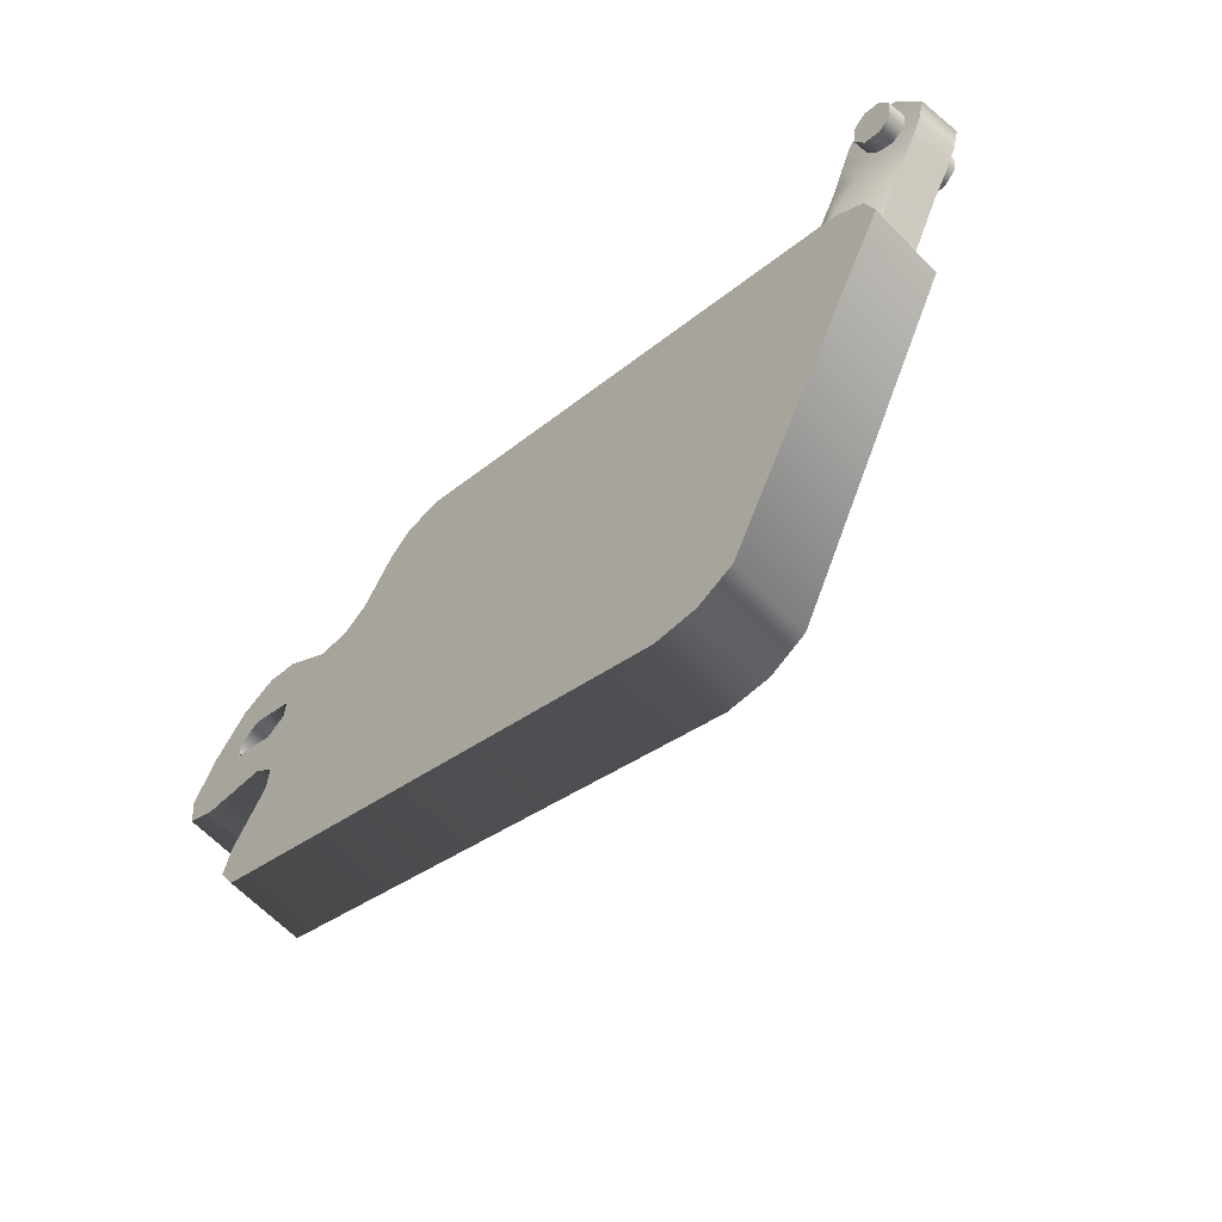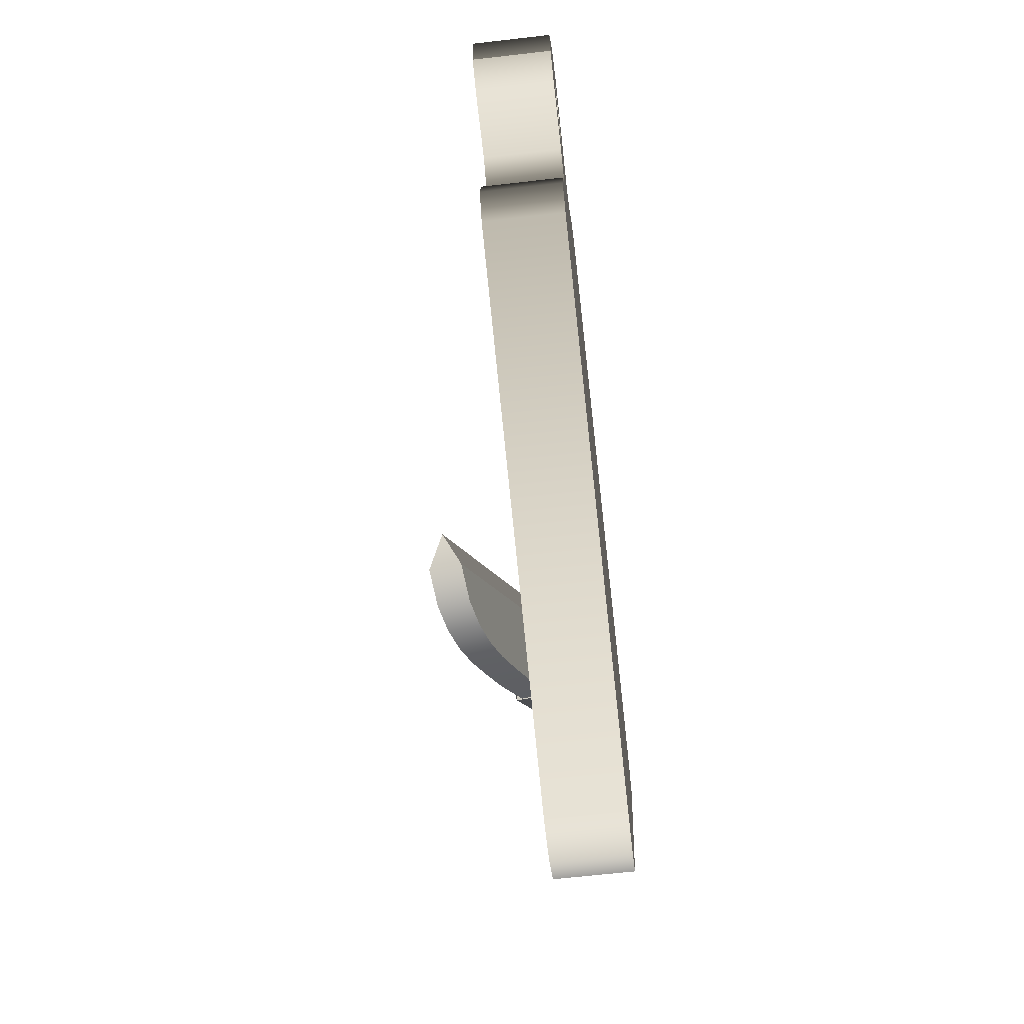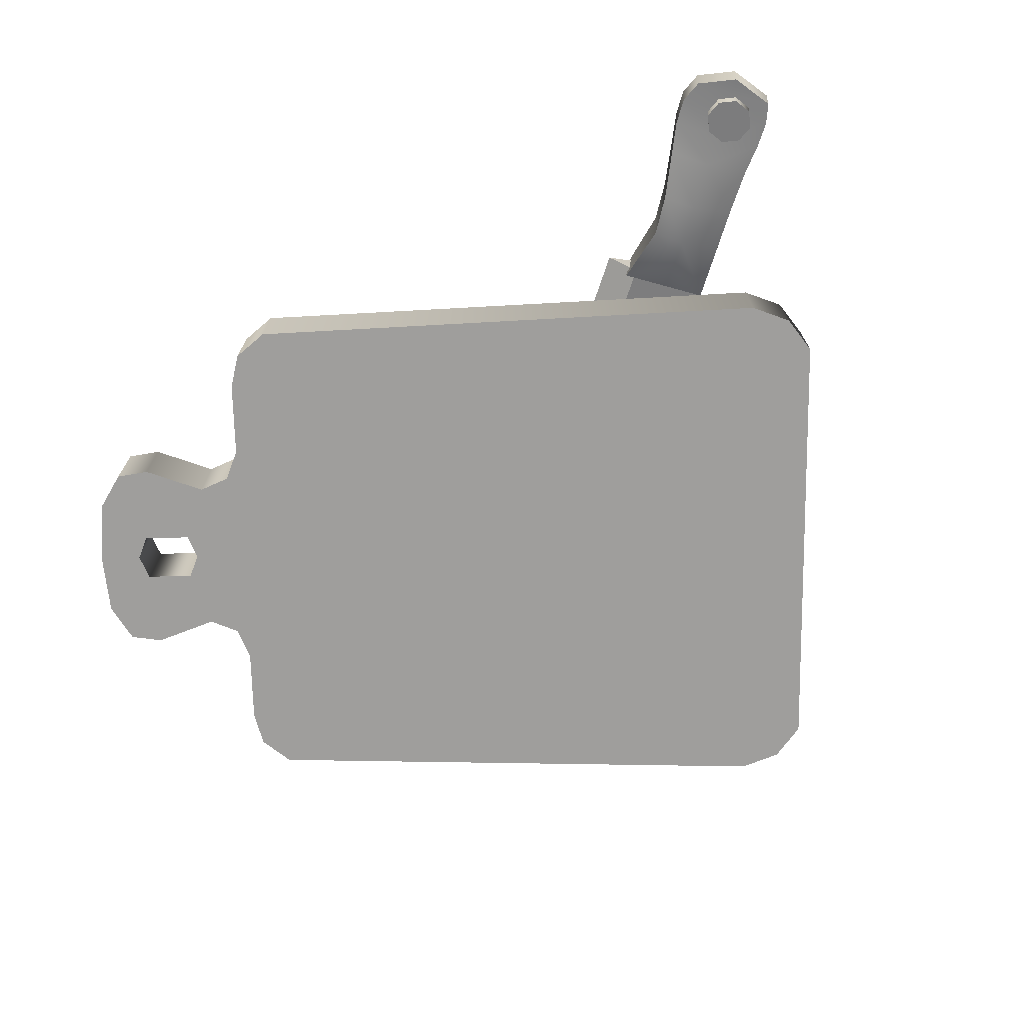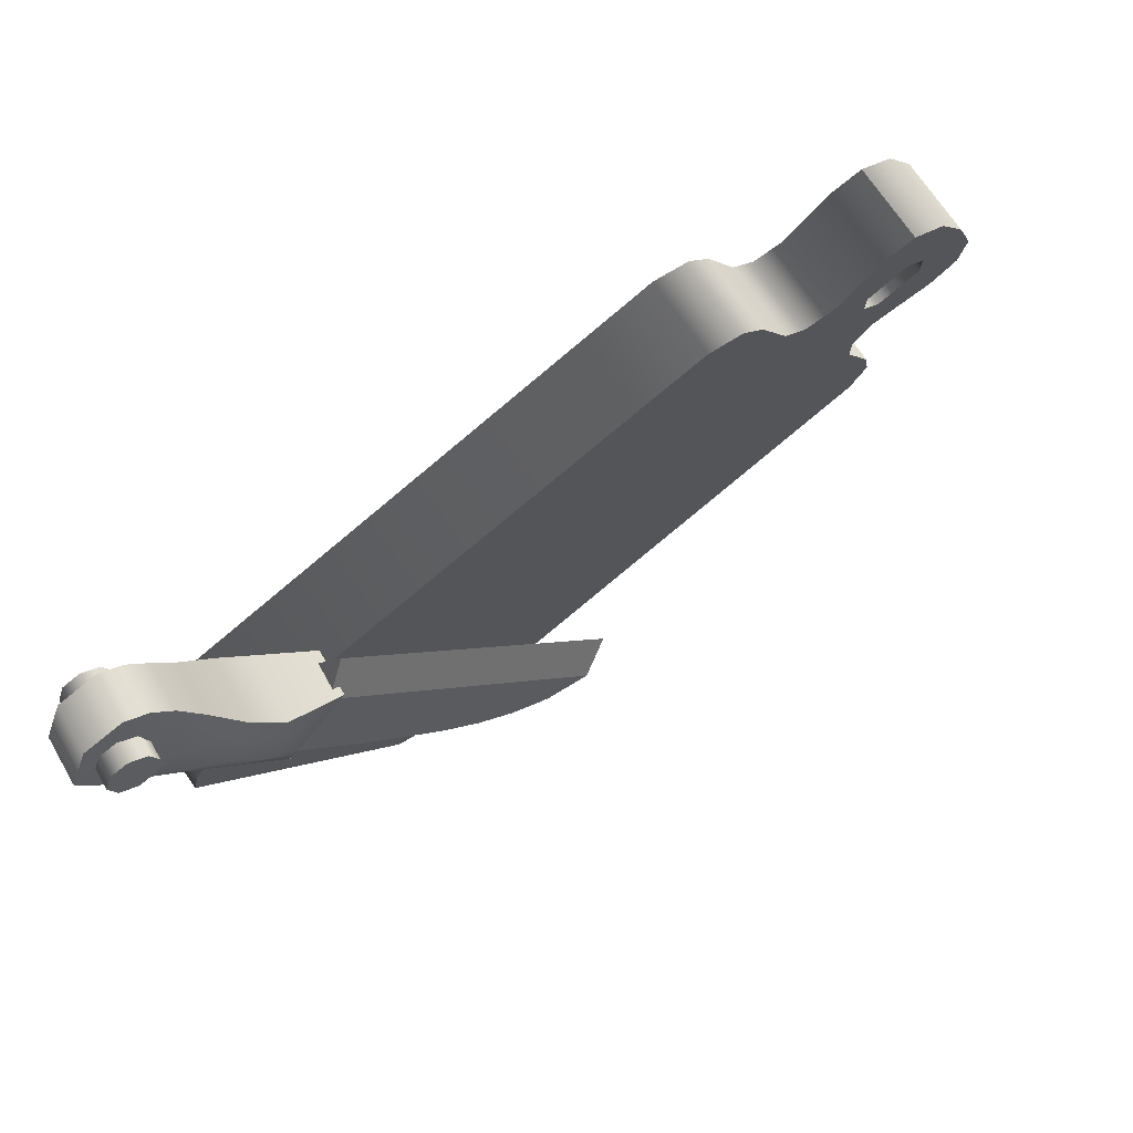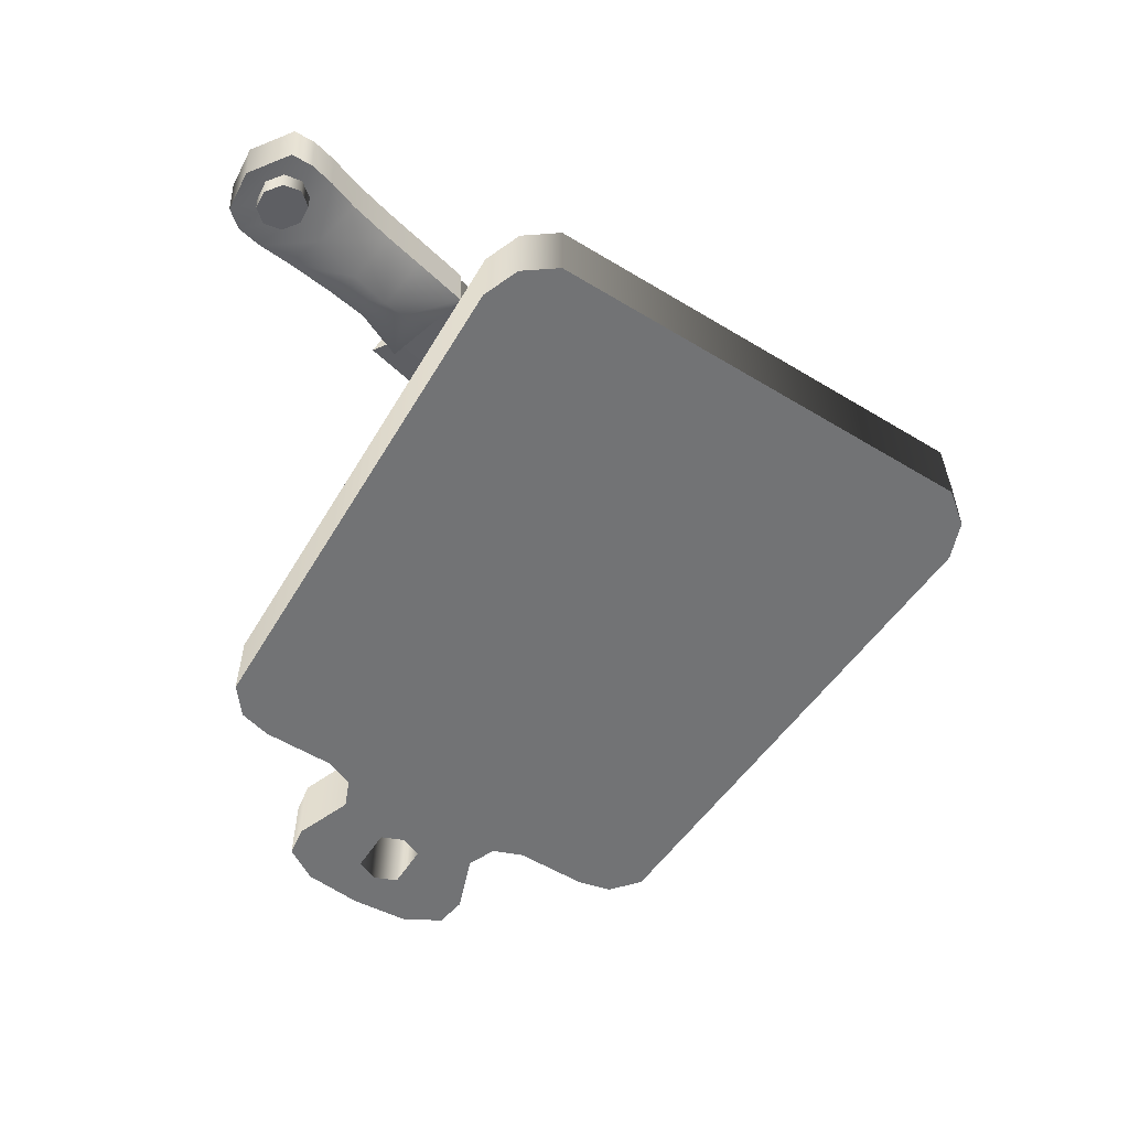
<metadata>
{"format":"obj","ext":"obj","renderer":"f3d","projection":"perspective","resolution":1024,"background":"white","views":[{"elev":-64.5,"azim":44.1,"up":"+Z"},{"elev":-64.8,"azim":-83.4,"up":"+Z"},{"elev":-70.9,"azim":24.7,"up":"+Y"},{"elev":76.8,"azim":144.6,"up":"+Z"},{"elev":-55.8,"azim":81.1,"up":"+Y"}]}
</metadata>
<code>
o model_4977
v 0.4946 0.01226 0.3871
v 0.4657 0.009121 0.4122
v 0.4477 0.01225 0.4033
v 0.4886 0.01669 0.3679
v 0.4477 0.01225 0.4033
v 0.4657 0.009121 0.4122
v 0.4681 0.03327 0.4133
v 0.4501 0.0364 0.4045
v 0.4567 0.1035 0.4077
v 0.4746 0.1004 0.4165
v 0.5035 0.1035 0.3915
v 0.4975 0.108 0.3722
v 0.4851 0.009124 0.4055
v 0.4875 0.03328 0.4066
v 0.4851 0.009124 0.4055
v 0.4946 0.01226 0.3871
v 0.4969 0.03641 0.3883
v 0.4875 0.03328 0.4066
v 0.4886 0.01669 0.3679
v 0.491 0.04084 0.369
v 0.4418 0.01668 0.3841
v 0.4513 0.01982 0.3657
v 0.4707 0.01982 0.359
v 0.4707 0.01982 0.359
v 0.473 0.04397 0.3602
v 0.4507 0.108 0.3884
v 0.4796 0.1111 0.3634
v 0.4602 0.1111 0.3701
v 0.4513 0.01982 0.3657
v 0.4536 0.04397 0.3669
v 0.4513 0.01982 0.3657
v 0.4418 0.01668 0.3841
v 0.4441 0.04084 0.3852
v 0.4536 0.04397 0.3669
v 0.4567 0.1035 0.4077
v 0.4507 0.108 0.3884
v 0.4483 0.08381 0.3873
v 0.4543 0.07938 0.4065
v 0.4746 0.1004 0.4165
v 0.4723 0.07625 0.4154
v 0.4602 0.1111 0.3701
v 0.4578 0.08695 0.3689
v 0.494 0.1004 0.4098
v 0.4917 0.07625 0.4087
v 0.4602 0.1111 0.3701
v 0.4796 0.1111 0.3634
v 0.4772 0.08695 0.3622
v 0.4578 0.08695 0.3689
v 0.5035 0.1035 0.3915
v 0.494 0.1004 0.4098
v 0.4917 0.07625 0.4087
v 0.5012 0.07939 0.3903
v 0.4975 0.108 0.3722
v 0.4952 0.08382 0.3711
v 0.494 0.1004 0.4098
v 0.4851 0.009124 0.4055
v 0.02213 0.1828 -0.0004016
v 0.2673 0.101 0.2762
v 0.297 0.1217 0.2523
v 0.05688 0.2019 -0.01864
v 0.3615 0.1263 0.1942
v 0.2991 0.1471 0.1238
v 0.297 0.1217 0.2523
v 0.2562 0.1605 0.08019
v 0.215 0.1729 0.04016
v 0.18 0.1824 0.01153
v 0.05688 0.2019 -0.01864
v 0.1432 0.1908 -0.0102
v 0.1036 0.1977 -0.02309
v 0.02213 0.1828 -0.0004016
v 0.05239 0.1643 -0.02042
v 0.2925 0.08412 0.2505
v 0.2673 0.101 0.2762
v 0.2925 0.08412 0.2505
v 0.2946 0.1095 0.1221
v 0.357 0.08867 0.1924
v 0.2517 0.1229 0.0784
v 0.2105 0.1353 0.03837
v 0.1755 0.1449 0.009748
v 0.05239 0.1643 -0.02042
v 0.1387 0.1532 -0.01198
v 0.09907 0.1601 -0.02487
v 0.05239 0.1643 -0.02042
v 0.02213 0.1828 -0.0004016
v 0.05688 0.2019 -0.01864
v 0.1036 0.1977 -0.02309
v 0.09907 0.1601 -0.02487
v 0.1432 0.1908 -0.0102
v 0.1387 0.1532 -0.01198
v 0.18 0.1824 0.01153
v 0.1755 0.1449 0.009748
v 0.215 0.1729 0.04016
v 0.2105 0.1353 0.03837
v 0.2562 0.1605 0.08019
v 0.2517 0.1229 0.0784
v 0.2991 0.1471 0.1238
v 0.2946 0.1095 0.1221
v 0.3615 0.1263 0.1942
v 0.357 0.08867 0.1924
v 0.297 0.1217 0.2523
v 0.2925 0.08412 0.2505
v 0.357 0.08867 0.1924
v 0.3615 0.1263 0.1942
v 0.2673 0.101 0.2762
v 0.3508 0.1442 0.2516
v 0.2833 0.1265 0.2534
v 0.3409 0.1259 0.2936
v 0.3681 0.1422 0.2718
v 0.4325 0.1085 0.3483
v 0.3984 0.1306 0.3075
v 0.369 0.1143 0.3312
v 0.3969 0.09515 0.3781
v 0.4153 0.08456 0.4095
v 0.4338 0.07855 0.4321
v 0.4739 0.08462 0.3976
v 0.4553 0.09369 0.3755
v 0.4892 0.07798 0.4157
v 0.5252 0.08188 0.3845
v 0.5138 0.08723 0.3627
v 0.4573 0.07451 0.4434
v 0.5005 0.07442 0.4289
v 0.4017 0.1209 0.2393
v 0.3582 0.1347 0.1884
v 0.4682 0.1003 0.3155
v 0.4321 0.1113 0.2751
v 0.2785 0.07762 0.2511
v 0.2833 0.1265 0.2534
v 0.3223 0.1308 0.2196
v 0.3175 0.08186 0.2172
v 0.3582 0.1347 0.1884
v 0.4017 0.1209 0.2393
v 0.3969 0.07205 0.237
v 0.3534 0.08578 0.186
v 0.4321 0.1113 0.2751
v 0.4273 0.06242 0.2728
v 0.4682 0.1003 0.3155
v 0.4946 0.09317 0.3408
v 0.4898 0.04428 0.3384
v 0.4634 0.05143 0.3132
v 0.5138 0.08723 0.3627
v 0.509 0.03834 0.3604
v 0.5252 0.08188 0.3845
v 0.5204 0.03299 0.3822
v 0.5005 0.07442 0.4289
v 0.4957 0.02553 0.4266
v 0.4573 0.07451 0.4434
v 0.4525 0.02562 0.441
v 0.4338 0.07855 0.4321
v 0.429 0.02965 0.4297
v 0.4153 0.08456 0.4095
v 0.4105 0.03567 0.4072
v 0.3969 0.09515 0.3781
v 0.3915 0.04089 0.3755
v 0.369 0.1143 0.3312
v 0.3623 0.04547 0.3279
v 0.3409 0.1259 0.2936
v 0.3339 0.05368 0.2901
v 0.2833 0.1265 0.2534
v 0.2785 0.07762 0.2511
v 0.3582 0.1347 0.1884
v 0.3223 0.1308 0.2196
v 0.4946 0.09317 0.3408
v 0.3582 0.1347 0.1884
v 0.3534 0.08578 0.186
v 0.3417 0.05169 0.2472
v 0.2785 0.07762 0.2511
v 0.3175 0.08186 0.2172
v 0.3891 0.03533 0.3029
v 0.4253 0.03515 0.3448
v 0.3915 0.04089 0.3755
v 0.3623 0.04547 0.3279
v 0.3339 0.05368 0.2901
v 0.3584 0.04298 0.267
v 0.429 0.02965 0.4297
v 0.4105 0.03567 0.4072
v 0.4496 0.03513 0.3727
v 0.4687 0.03225 0.395
v 0.509 0.03834 0.3604
v 0.5204 0.03299 0.3822
v 0.4844 0.02909 0.4133
v 0.4525 0.02562 0.441
v 0.4957 0.02553 0.4266
v 0.3534 0.08578 0.186
v 0.3969 0.07205 0.237
v 0.4273 0.06242 0.2728
v 0.4634 0.05143 0.3132
v 0.4898 0.04428 0.3384
v 0.4072 0 0.1658
v -0.1575 0 0.3886
v -0.2741 0 0.1213
v 0.3477 0 -0.15
v 0.4514 0 0.08775
v 0.4409 0 0.1328
v -0.2576 0 0.2667
v -0.2844 0 0.2401
v -0.4469 0 0.2733
v -0.4361 0 0.192
v -0.4085 0 0.3002
v -0.3729 0 0.2907
v -0.4155 0 0.2119
v -0.367 0 0.1907
v -0.3205 0 0.2404
v -0.2232 0 0.3455
v -0.1985 0 0.377
v -0.3675 0 0.1621
v -0.4807 0 0.2115
v 0.1565 0 -0.4085
v -0.3908 0 -0.146
v 0.2037 0 -0.4107
v 0.2439 0 -0.3878
v -0.3681 0 0.04813
v -0.3694 0 0.01033
v -0.4966 0 0.09828
v -0.503 0 0.1447
v -0.4367 0 0.1634
v -0.4654 0 0.07862
v -0.393 0 0.0744
v -0.3881 0 0.1422
v -0.4038 0 -0.06843
v -0.4102 0 -0.108
v 0.4072 0.08534 0.1658
v 0.3477 0.08534 -0.15
v -0.2741 0.08534 0.1213
v -0.1575 0.08534 0.3886
v 0.4409 0.08534 0.1328
v 0.4514 0.08534 0.08775
v -0.2844 0.08534 0.2401
v -0.2576 0.08534 0.2667
v -0.4085 0.08534 0.3002
v -0.4361 0.08534 0.192
v -0.4469 0.08534 0.2733
v -0.4155 0.08534 0.2119
v -0.3729 0.08534 0.2907
v -0.3205 0.08534 0.2404
v -0.367 0.08534 0.1907
v -0.2232 0.08534 0.3455
v -0.1985 0.08534 0.377
v -0.3675 0.08534 0.1621
v -0.4807 0.08534 0.2115
v 0.1565 0.08534 -0.4085
v -0.3908 0.08534 -0.146
v 0.2439 0.08534 -0.3878
v 0.2037 0.08534 -0.4107
v -0.3694 0.08534 0.01033
v -0.3681 0.08534 0.04813
v -0.503 0.08534 0.1447
v -0.4966 0.08534 0.09828
v -0.4654 0.08534 0.07862
v -0.4367 0.08534 0.1634
v -0.3881 0.08534 0.1422
v -0.393 0.08534 0.0744
v -0.4038 0.08534 -0.06843
v -0.4102 0.08534 -0.108
v -0.1985 0.08534 0.377
v -0.1985 0 0.377
v -0.1575 0 0.3886
v -0.1575 0.08534 0.3886
v -0.2232 0.08534 0.3455
v -0.2232 0 0.3455
v -0.2576 0.08534 0.2667
v -0.2576 0 0.2667
v -0.2844 0.08534 0.2401
v -0.2844 0 0.2401
v -0.3205 0.08534 0.2404
v -0.3205 0 0.2404
v -0.3729 0 0.2907
v -0.3729 0.08534 0.2907
v -0.4085 0.08534 0.3002
v -0.4085 0 0.3002
v -0.4469 0.08534 0.2733
v -0.4469 0 0.2733
v -0.4085 0 0.3002
v -0.4085 0.08534 0.3002
v -0.4807 0.08534 0.2115
v -0.4807 0 0.2115
v -0.503 0.08534 0.1447
v -0.503 0 0.1447
v -0.4807 0 0.2115
v -0.4807 0.08534 0.2115
v -0.4966 0.08534 0.09828
v -0.4966 0 0.09828
v -0.4654 0.08534 0.07862
v -0.4654 0 0.07862
v -0.4966 0 0.09828
v -0.4966 0.08534 0.09828
v -0.393 0 0.0744
v -0.393 0.08534 0.0744
v -0.3681 0.08534 0.04813
v -0.3681 0 0.04813
v -0.3694 0.08534 0.01033
v -0.3694 0 0.01033
v -0.4038 0.08534 -0.06843
v -0.4038 0 -0.06843
v -0.4102 0.08534 -0.108
v -0.4102 0 -0.108
v -0.3908 0.08534 -0.146
v -0.3908 0 -0.146
v 0.4072 0 0.1658
v 0.4072 0.08534 0.1658
v 0.4409 0 0.1328
v 0.4409 0.08534 0.1328
v 0.4514 0 0.08775
v 0.4514 0.08534 0.08775
v 0.3477 0 -0.15
v 0.3477 0.08534 -0.15
v 0.3477 0.08534 -0.15
v 0.3477 0 -0.15
v 0.2439 0 -0.3878
v 0.2439 0.08534 -0.3878
v 0.2037 0 -0.4107
v 0.2037 0.08534 -0.4107
v 0.1565 0 -0.4085
v 0.1565 0.08534 -0.4085
v -0.3881 0.08534 0.1422
v -0.3881 0 0.1422
v -0.3675 0 0.1621
v -0.3675 0.08534 0.1621
v -0.4367 0 0.1634
v -0.3881 0 0.1422
v -0.3881 0.08534 0.1422
v -0.4367 0.08534 0.1634
v -0.4361 0.08534 0.192
v -0.4361 0 0.192
v -0.4155 0.08534 0.2119
v -0.4155 0 0.2119
v -0.367 0 0.1907
v -0.4155 0 0.2119
v -0.4155 0.08534 0.2119
v -0.367 0.08534 0.1907
g surface_000
f 1 56 2
f 1 2 3
f 1 3 4
f 21 4 3
f 21 23 4
f 21 22 23
f 11 10 55
f 9 10 11
f 9 11 12
f 9 12 27
f 9 27 26
f 26 27 28
f 49 50 51
f 49 51 52
f 53 49 52
f 53 52 54
f 46 53 54
f 46 54 47
f 45 46 47
f 45 47 48
f 43 40 44
f 43 39 40
f 39 38 40
f 39 35 38
f 35 37 38
f 35 36 37
f 36 42 37
f 36 41 42
f 31 33 34
f 31 32 33
f 32 8 33
f 32 5 8
f 5 7 8
f 5 6 7
f 6 14 7
f 6 13 14
f 24 29 30
f 24 30 25
f 19 24 25
f 19 25 20
f 16 19 20
f 16 20 17
f 15 16 17
f 15 17 18
f 104 101 100
f 100 101 102
f 100 102 103
f 98 99 97
f 98 97 96
f 96 97 95
f 96 95 94
f 94 95 93
f 94 93 92
f 92 93 91
f 92 91 90
f 90 91 89
f 90 89 88
f 88 89 87
f 88 87 86
f 86 87 83
f 86 83 85
f 83 84 85
f 81 80 82
f 79 80 81
f 79 74 80
f 79 78 74
f 77 74 78
f 75 74 77
f 74 75 76
f 70 72 73
f 70 71 72
f 69 67 68
f 68 67 66
f 66 67 63
f 66 63 65
f 65 63 64
f 64 63 62
f 61 62 63
f 57 59 60
f 57 58 59
f 129 163 164
f 129 128 163
f 126 128 129
f 126 127 128
f 105 160 161
f 106 105 161
f 105 106 107
f 105 107 108
f 122 105 108
f 122 123 105
f 107 110 108
f 125 108 110
f 125 122 108
f 107 111 110
f 109 110 111
f 110 109 124
f 110 124 125
f 109 111 112
f 109 112 113
f 109 113 116
f 162 109 116
f 162 124 109
f 113 115 116
f 162 116 115
f 162 115 119
f 117 119 115
f 117 118 119
f 117 121 118
f 121 117 120
f 114 120 117
f 113 114 115
f 114 117 115
f 157 158 159
f 157 156 158
f 154 156 157
f 154 157 155
f 152 154 155
f 152 155 153
f 150 152 153
f 150 153 151
f 148 150 151
f 148 151 149
f 146 148 149
f 146 149 147
f 145 146 147
f 145 144 146
f 143 144 145
f 143 142 144
f 140 142 143
f 140 143 141
f 137 140 141
f 137 141 138
f 136 137 138
f 136 138 139
f 136 139 135
f 136 135 134
f 131 134 135
f 131 135 132
f 130 131 132
f 130 132 133
f 172 166 165
f 165 166 167
f 183 165 167
f 183 173 165
f 172 165 173
f 171 172 173
f 171 173 168
f 168 170 171
f 168 169 170
f 175 170 169
f 183 184 173
f 173 184 185
f 173 185 168
f 169 168 185
f 169 185 186
f 169 186 187
f 169 187 176
f 175 169 176
f 174 175 176
f 174 176 177
f 181 174 177
f 181 177 180
f 181 180 182
f 179 182 180
f 178 176 187
f 178 177 176
f 178 180 177
f 178 179 180
f 326 327 328
f 326 328 329
f 317 326 329
f 317 316 326
f 314 316 317
f 314 315 316
f 324 325 323
f 324 323 322
f 322 323 318
f 322 318 321
f 318 320 321
f 318 319 320
f 306 307 308
f 306 308 309
f 309 308 310
f 309 310 311
f 311 310 312
f 311 312 313
f 313 312 297
f 313 297 296
f 296 297 295
f 296 295 294
f 294 295 293
f 294 293 292
f 292 293 291
f 292 291 290
f 290 291 289
f 290 289 288
f 288 289 286
f 288 286 287
f 286 282 287
f 286 283 282
f 282 283 284
f 282 284 285
f 303 304 305
f 303 302 304
f 301 302 303
f 301 300 302
f 299 300 301
f 299 298 300
f 257 298 299
f 257 256 298
f 254 256 257
f 254 255 256
f 258 255 254
f 258 259 255
f 260 259 258
f 260 261 259
f 262 261 260
f 262 263 261
f 264 263 262
f 264 265 263
f 266 265 264
f 266 264 267
f 268 266 267
f 268 269 266
f 280 281 277
f 280 277 276
f 276 277 278
f 276 278 279
f 274 275 271
f 274 271 270
f 270 271 272
f 270 272 273
f 242 243 222
f 243 240 222
f 240 223 222
f 221 222 223
f 222 221 225
f 222 225 226
f 240 241 223
f 241 253 223
f 252 223 253
f 252 244 223
f 244 245 223
f 223 245 251
f 223 251 238
f 223 238 234
f 223 234 227
f 223 227 228
f 236 223 228
f 236 237 223
f 223 237 224
f 221 223 224
f 238 251 250
f 248 250 251
f 248 249 250
f 247 249 248
f 249 247 230
f 246 230 247
f 239 230 246
f 231 230 239
f 229 230 231
f 230 229 232
f 233 232 229
f 232 233 234
f 232 234 235
f 235 234 238
f 191 209 210
f 191 207 209
f 207 191 190
f 207 190 208
f 190 220 208
f 219 220 190
f 219 190 212
f 190 211 212
f 190 217 211
f 188 190 191
f 188 189 190
f 189 204 190
f 203 190 204
f 203 194 190
f 194 195 190
f 190 195 202
f 190 202 205
f 190 205 217
f 193 188 191
f 192 193 191
f 218 217 205
f 215 217 218
f 215 216 217
f 216 215 213
f 197 213 215
f 213 197 214
f 214 197 206
f 206 197 196
f 196 197 198
f 200 198 197
f 198 200 199
f 199 200 201
f 199 201 202
f 205 202 201

</code>
